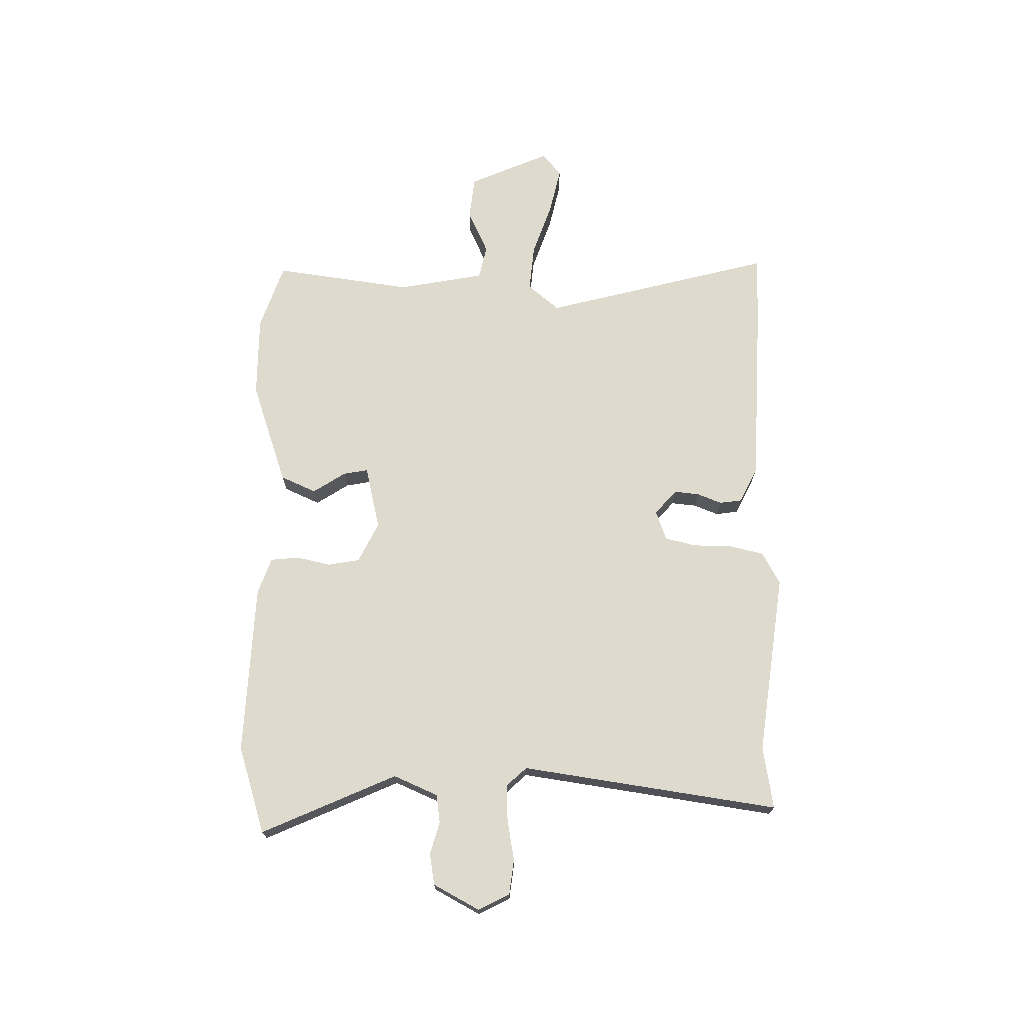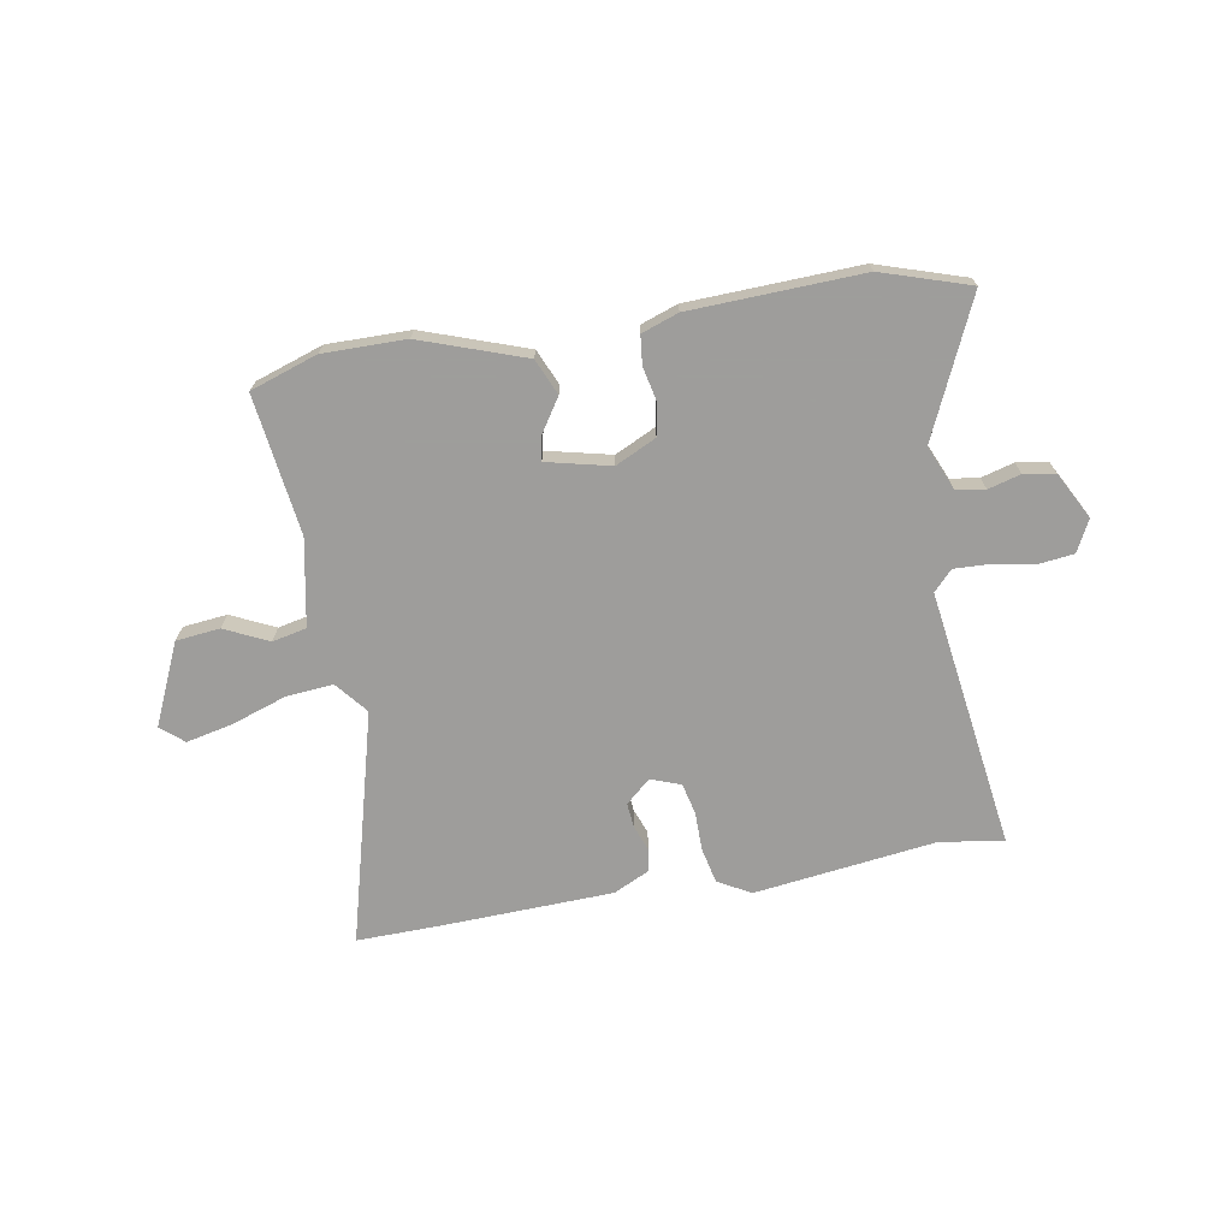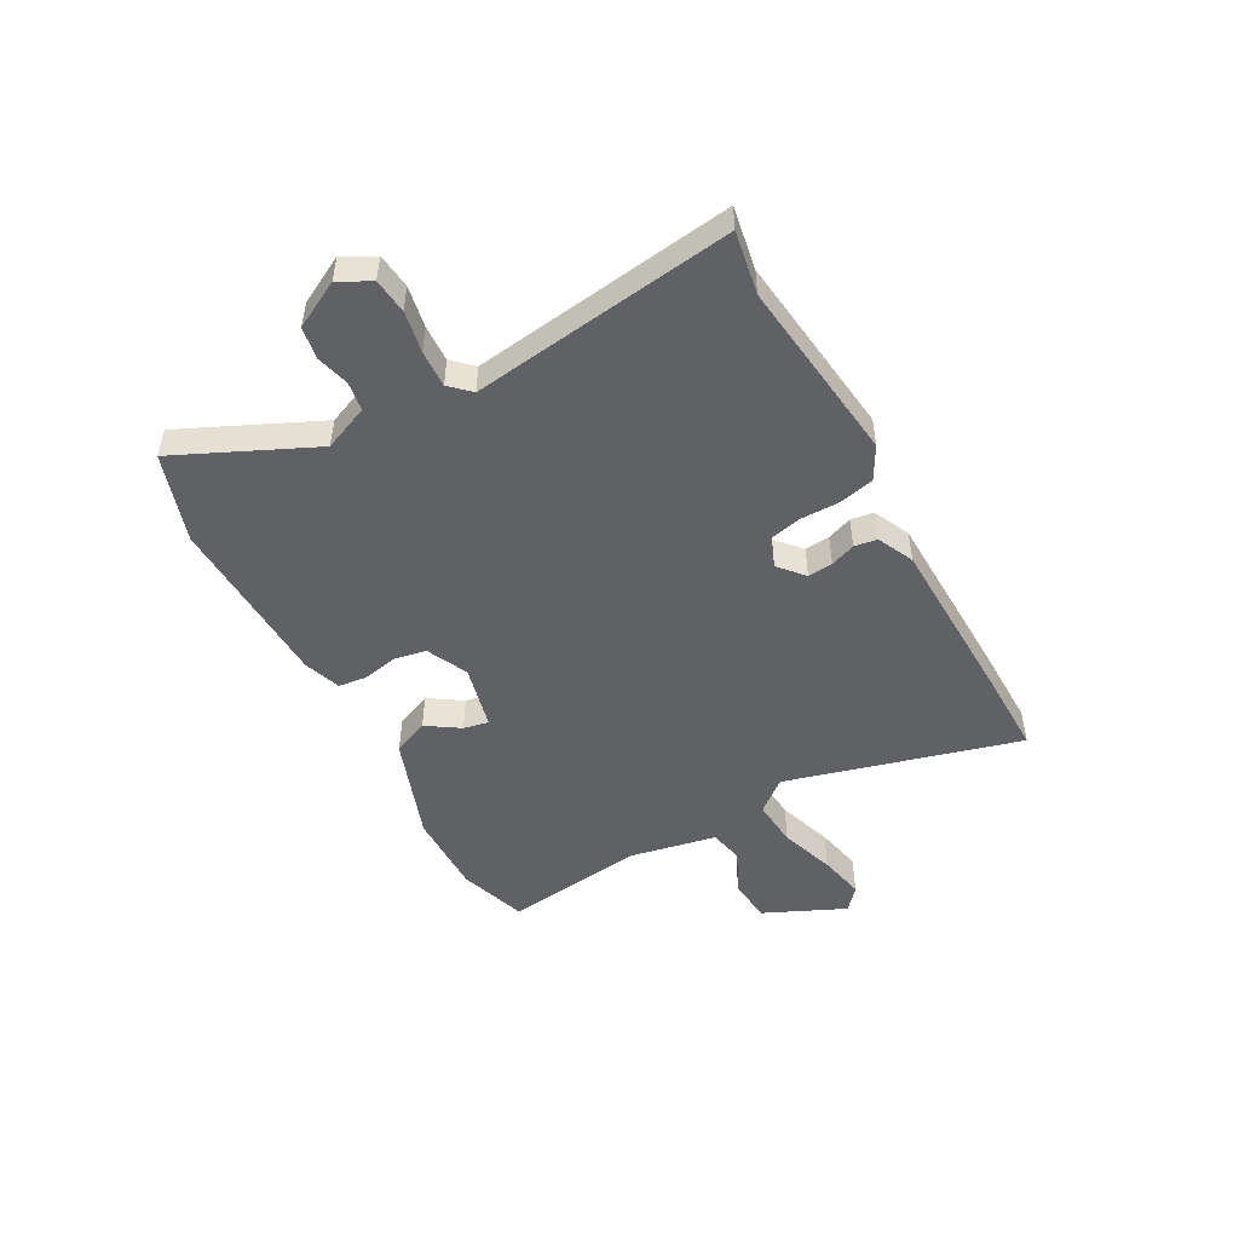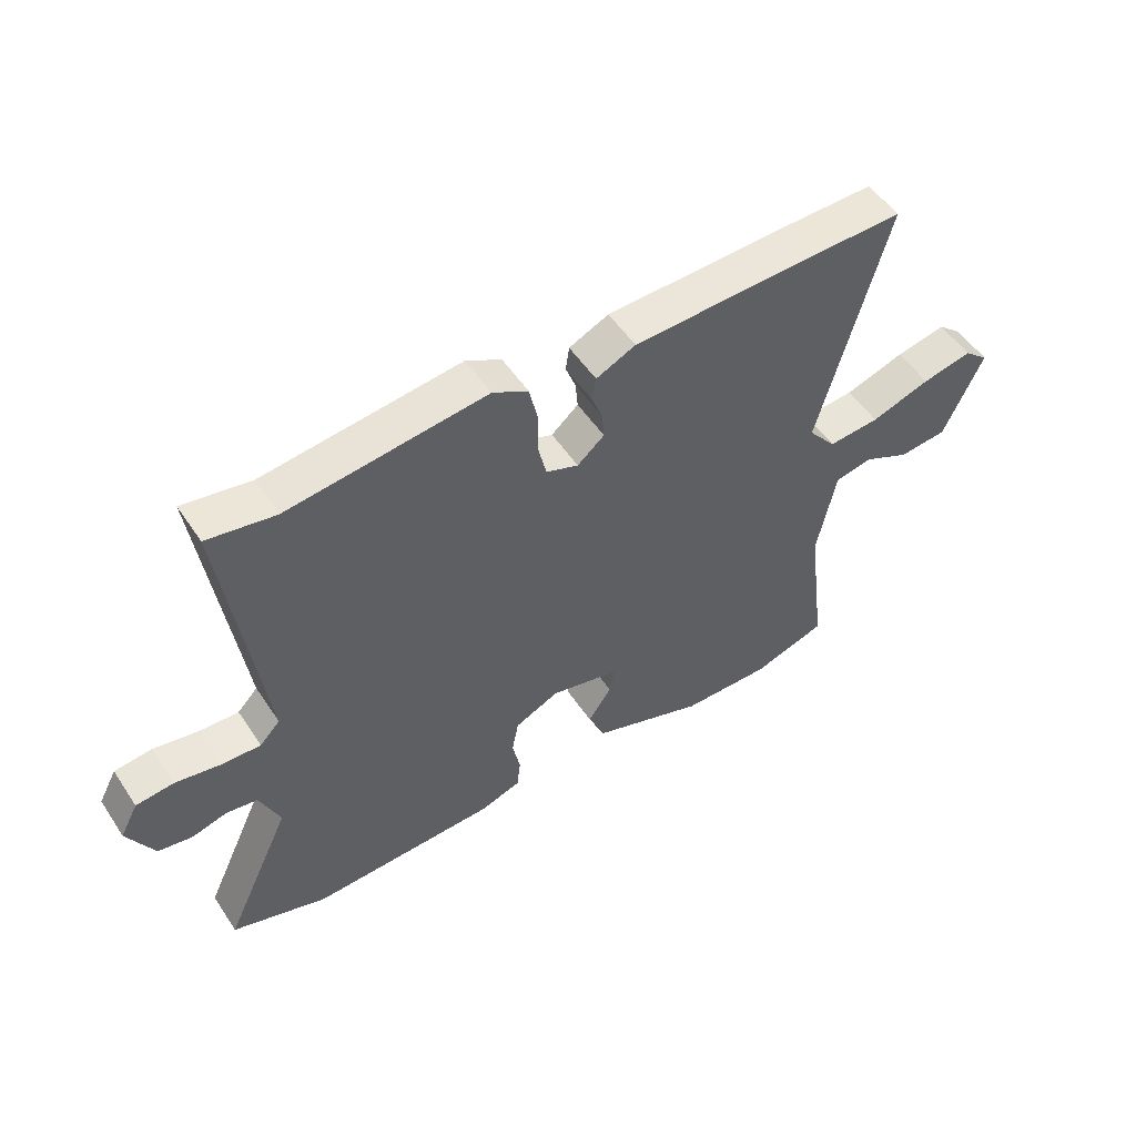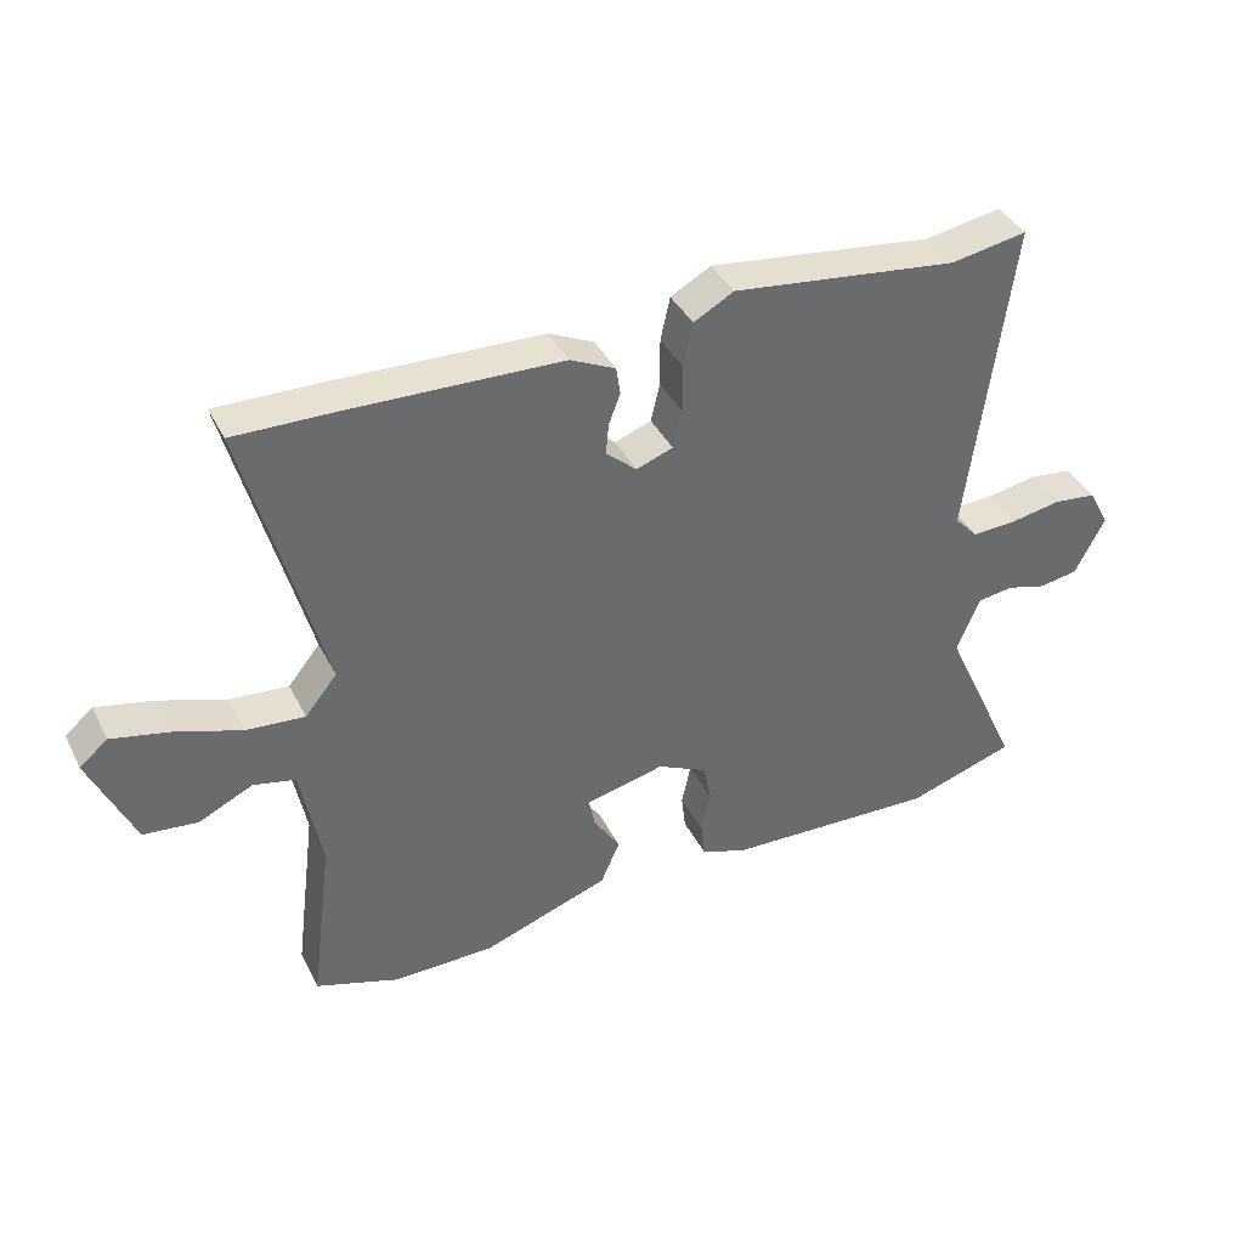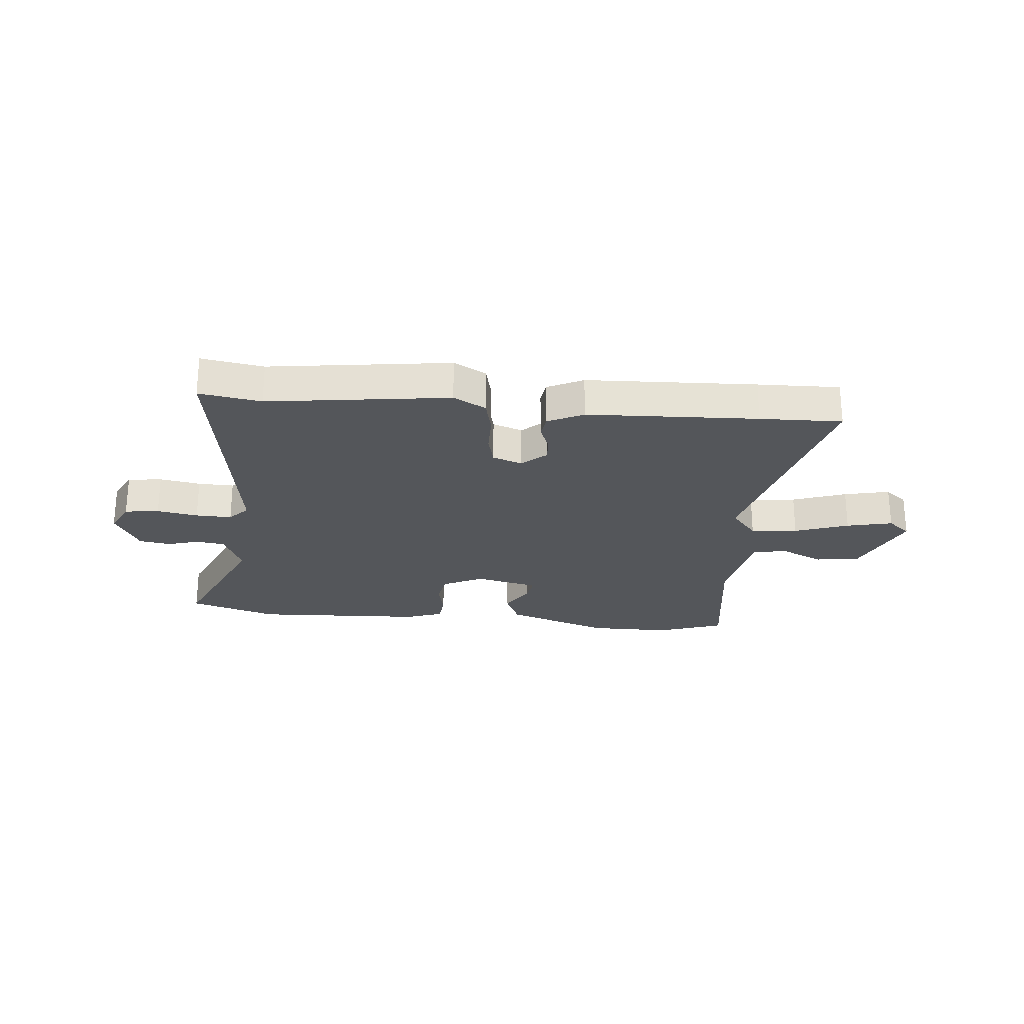
<metadata>
{"format":"obj","ext":"obj","renderer":"f3d","projection":"perspective","resolution":1024,"background":"white","views":[{"elev":71.1,"azim":-88.5,"up":"+Y"},{"elev":-70.7,"azim":-169.8,"up":"+Y"},{"elev":-49.5,"azim":-61.3,"up":"+Y"},{"elev":52.5,"azim":-32.8,"up":"+Z"},{"elev":38.8,"azim":155.4,"up":"+Z"},{"elev":-25.2,"azim":-4.6,"up":"+Y"}]}
</metadata>
<code>
v 0.527 0.07 -0.491
v 0.405 0.07 -0.531
v 0.255 0.07 -0.529
v 0.067 0.07 -0.462
v 0.039 0.07 -0.397
v 0.078 0.07 -0.338
v 0.087 0.07 -0.293
v -0.029 0.07 -0.265
v -0.103 0.07 -0.3
v -0.114 0.07 -0.358
v -0.101 0.07 -0.42
v -0.107 0.07 -0.472
v -0.174 0.07 -0.495
v -0.486 0.07 -0.505
v -0.645 0.07 -0.453
v -0.532 0.07 -0.208
v -0.566 0.07 -0.127
v -0.618 0.07 -0.119
v -0.677 0.07 -0.135
v -0.734 0.07 -0.125
v -0.778 0.07 -0.041
v -0.748 0.07 0.016
v -0.685 0.07 0.023
v -0.61 0.07 0.009
v -0.544 0.07 0.006
v -0.51 0.07 0.042
v -0.573 0.07 0.513
v -0.46 0.07 0.493
v -0.128 0.07 0.533
v -0.069 0.07 0.5
v -0.055 0.07 0.436
v -0.055 0.07 0.365
v -0.042 0.07 0.309
v 0.012 0.07 0.289
v 0.057 0.07 0.328
v 0.053 0.07 0.373
v 0.036 0.07 0.418
v 0.042 0.07 0.459
v 0.108 0.07 0.49
v 0.42 0.07 0.499
v 0.57 0.07 0.501
v 0.456 0.07 0.083
v 0.503 0.07 0.025
v 0.589 0.07 0.032
v 0.688 0.07 0.065
v 0.772 0.07 0.083
v 0.813 0.07 0.048
v 0.747 0.07 -0.098
v 0.667 0.07 -0.106
v 0.588 0.07 -0.068
v 0.526 0.07 -0.081
v 0.495 0.07 -0.238
v 0.527 0 -0.491
v 0.405 0 -0.531
v 0.255 0 -0.529
v 0.067 0 -0.462
v 0.039 0 -0.397
v 0.078 0 -0.338
v 0.087 0 -0.293
v -0.029 0 -0.265
v -0.103 0 -0.3
v -0.114 0 -0.358
v -0.101 0 -0.42
v -0.107 0 -0.472
v -0.174 0 -0.495
v -0.486 0 -0.505
v -0.645 0 -0.453
v -0.532 0 -0.208
v -0.566 0 -0.127
v -0.618 0 -0.119
v -0.677 0 -0.135
v -0.734 0 -0.125
v -0.778 0 -0.041
v -0.748 0 0.016
v -0.685 0 0.023
v -0.61 0 0.009
v -0.544 0 0.006
v -0.51 0 0.042
v -0.573 0 0.513
v -0.46 0 0.493
v -0.128 0 0.533
v -0.069 0 0.5
v -0.055 0 0.436
v -0.055 0 0.365
v -0.042 0 0.309
v 0.012 0 0.289
v 0.057 0 0.328
v 0.053 0 0.373
v 0.036 0 0.418
v 0.042 0 0.459
v 0.108 0 0.49
v 0.42 0 0.499
v 0.57 0 0.501
v 0.456 0 0.083
v 0.503 0 0.025
v 0.589 0 0.032
v 0.688 0 0.065
v 0.772 0 0.083
v 0.813 0 0.048
v 0.747 0 -0.098
v 0.667 0 -0.106
v 0.588 0 -0.068
v 0.526 0 -0.081
v 0.495 0 -0.238
f 48 49 50
f 47 48 50
f 46 47 50
f 45 46 50
f 44 45 50
f 43 44 50 51
f 42 43 51 52
f 40 41 42
f 39 40 42
f 38 39 42
f 37 38 42
f 36 37 42
f 35 36 42 52
f 30 31 32
f 29 30 32
f 28 29 32
f 28 32 33
f 27 28 33
f 26 27 33
f 25 26 33 34
f 22 23 24
f 21 22 24
f 20 21 24
f 19 20 24
f 18 19 24
f 17 18 24 25
f 16 17 25 34
f 14 15 16
f 13 14 16
f 12 13 16
f 11 12 16
f 10 11 16
f 9 10 16
f 16 34 35
f 9 16 35
f 8 9 35
f 4 5 6
f 3 4 6
f 2 3 6
f 1 2 6
f 52 1 6
f 52 6 7
f 7 8 35 52
f 102 101 100
f 102 100 99
f 102 99 98
f 102 98 97
f 102 97 96
f 103 102 96 95
f 104 103 95 94
f 94 93 92
f 94 92 91
f 94 91 90
f 94 90 89
f 94 89 88
f 104 94 88 87
f 84 83 82
f 84 82 81
f 84 81 80
f 85 84 80
f 85 80 79
f 85 79 78
f 86 85 78 77
f 76 75 74
f 76 74 73
f 76 73 72
f 76 72 71
f 76 71 70
f 77 76 70 69
f 86 77 69 68
f 68 67 66
f 68 66 65
f 68 65 64
f 68 64 63
f 68 63 62
f 68 62 61
f 87 86 68
f 87 68 61
f 87 61 60
f 58 57 56
f 58 56 55
f 58 55 54
f 58 54 53
f 58 53 104
f 59 58 104
f 104 87 60 59
f 1 53 54 2
f 2 54 55 3
f 3 55 56 4
f 4 56 57 5
f 5 57 58 6
f 6 58 59 7
f 7 59 60 8
f 8 60 61 9
f 9 61 62 10
f 10 62 63 11
f 11 63 64 12
f 12 64 65 13
f 13 65 66 14
f 14 66 67 15
f 15 67 68 16
f 16 68 69 17
f 17 69 70 18
f 18 70 71 19
f 19 71 72 20
f 20 72 73 21
f 21 73 74 22
f 22 74 75 23
f 23 75 76 24
f 24 76 77 25
f 25 77 78 26
f 26 78 79 27
f 27 79 80 28
f 28 80 81 29
f 29 81 82 30
f 30 82 83 31
f 31 83 84 32
f 32 84 85 33
f 33 85 86 34
f 34 86 87 35
f 35 87 88 36
f 36 88 89 37
f 37 89 90 38
f 38 90 91 39
f 39 91 92 40
f 40 92 93 41
f 41 93 94 42
f 42 94 95 43
f 43 95 96 44
f 44 96 97 45
f 45 97 98 46
f 46 98 99 47
f 47 99 100 48
f 48 100 101 49
f 49 101 102 50
f 50 102 103 51
f 51 103 104 52
f 52 104 53 1

</code>
